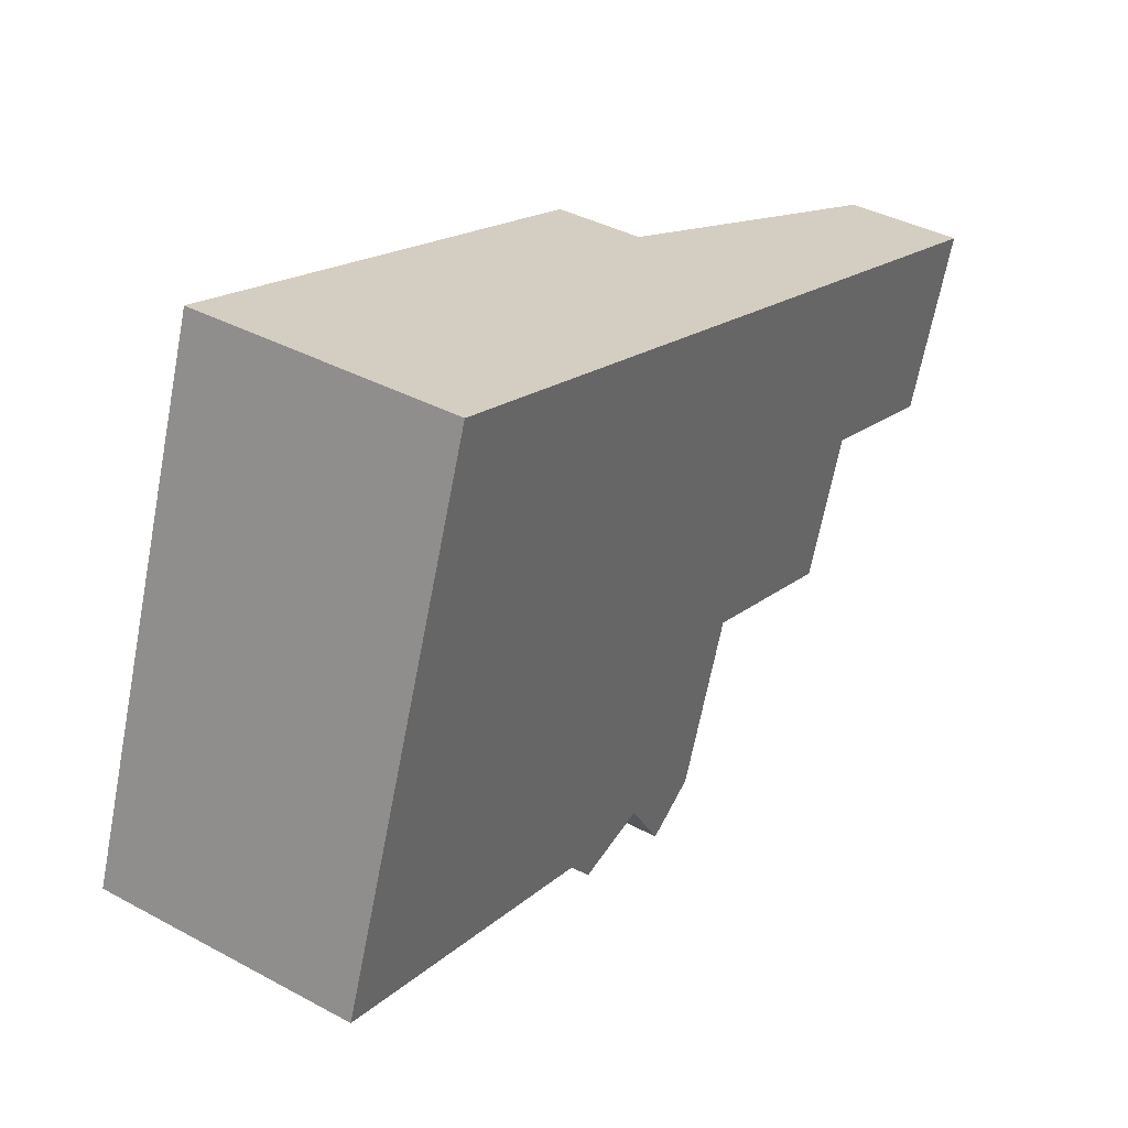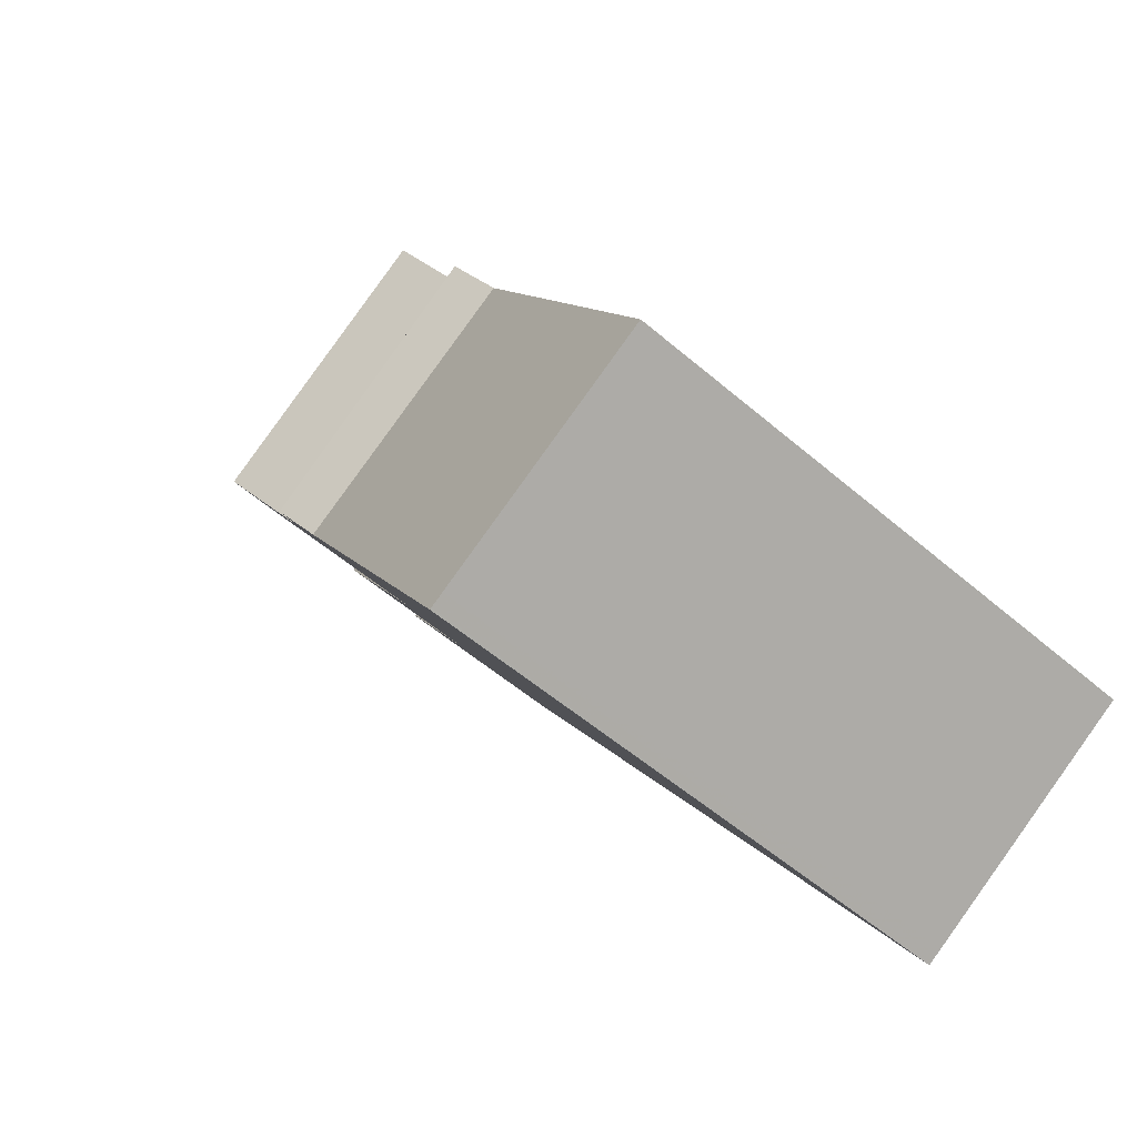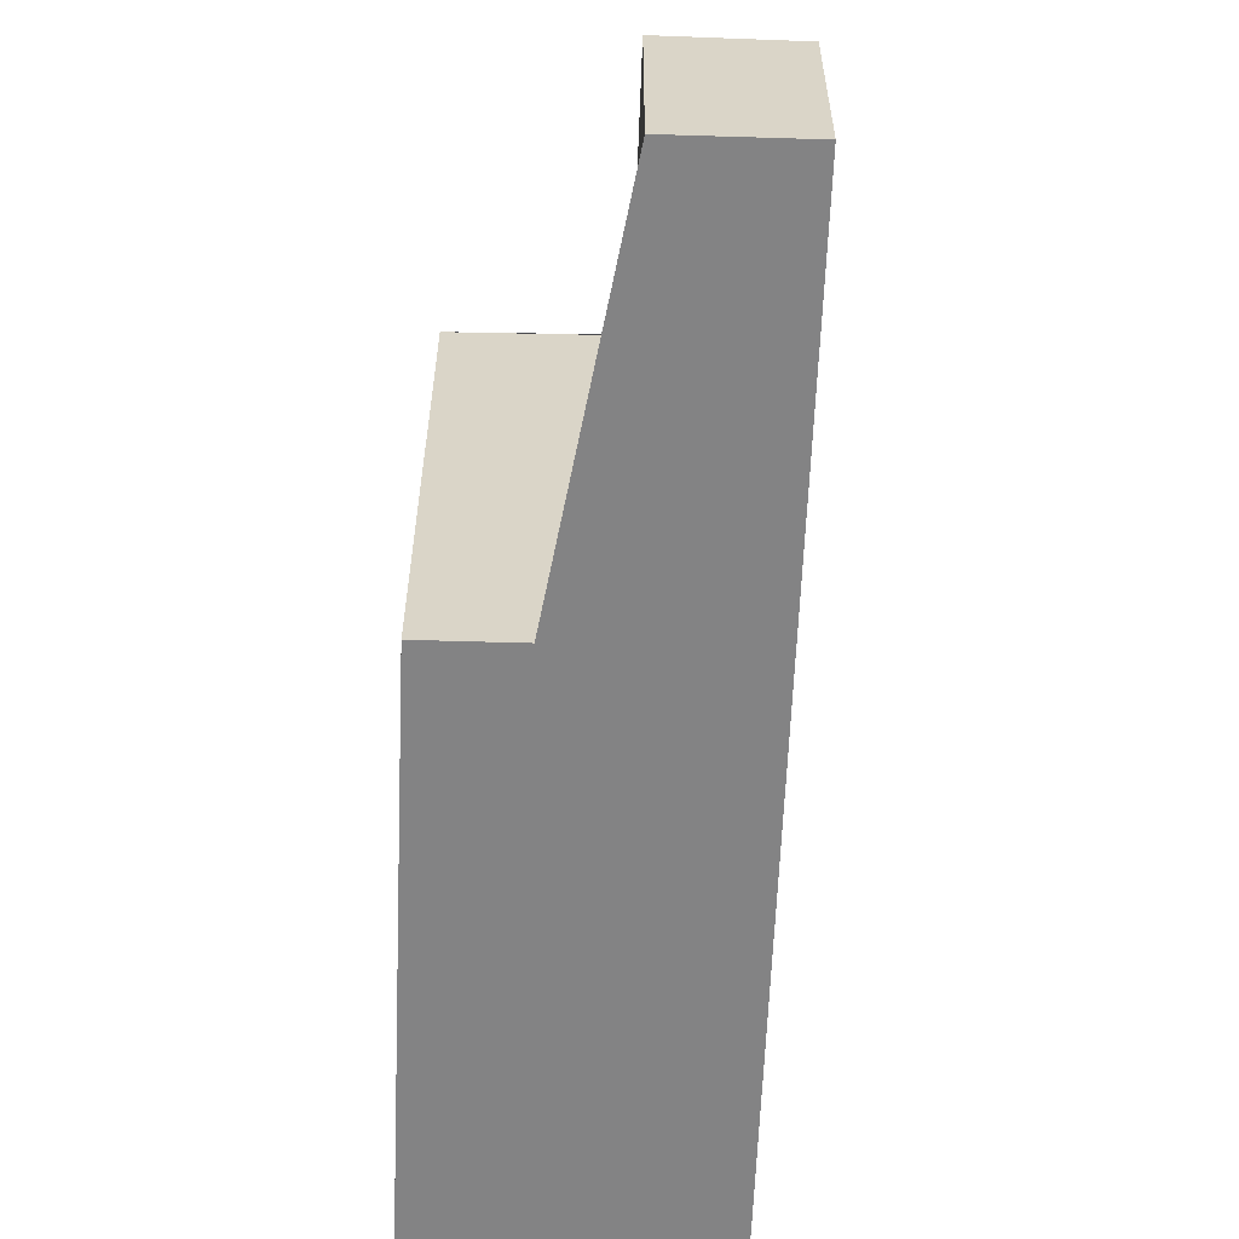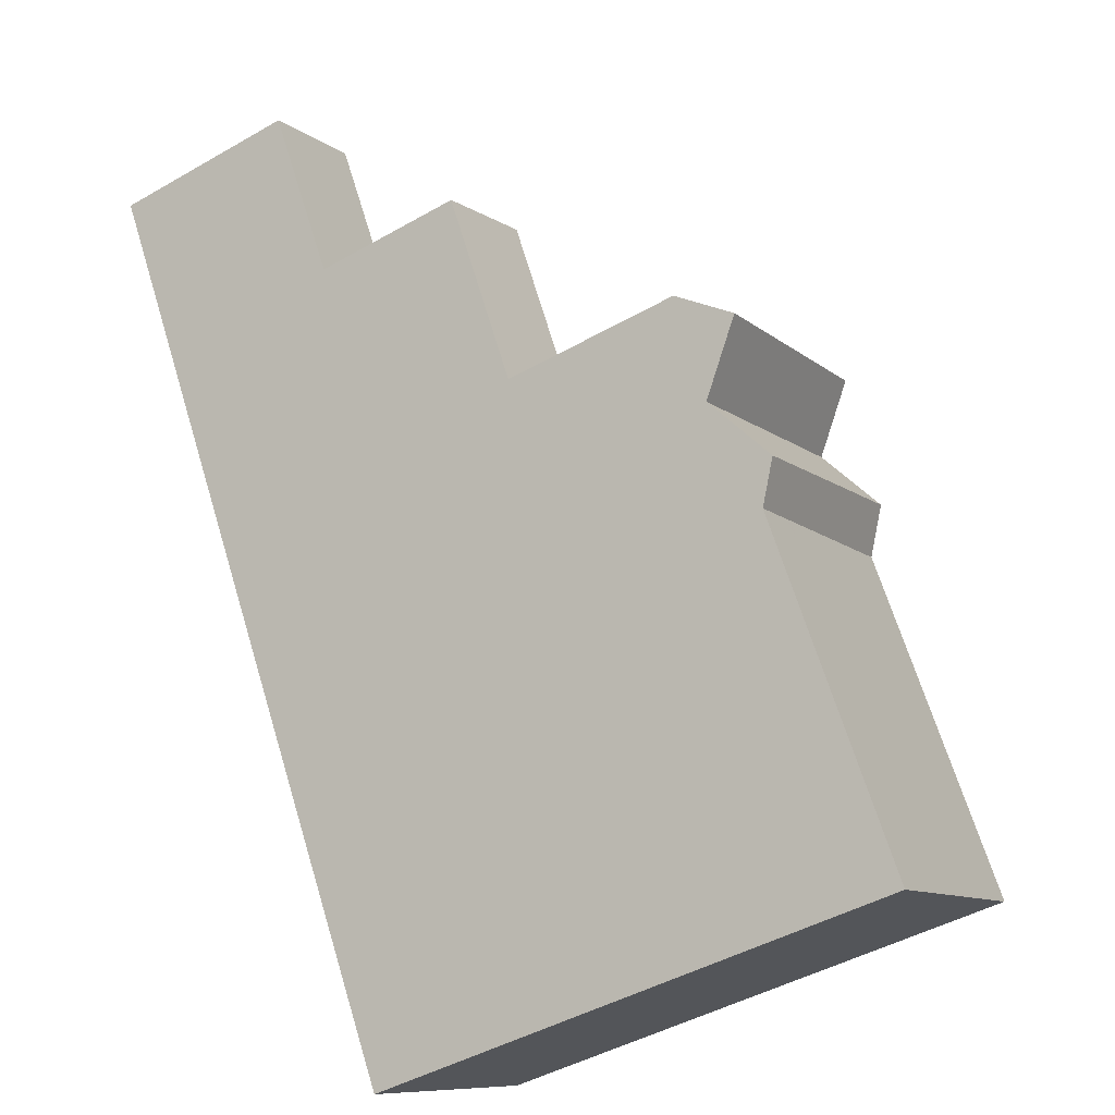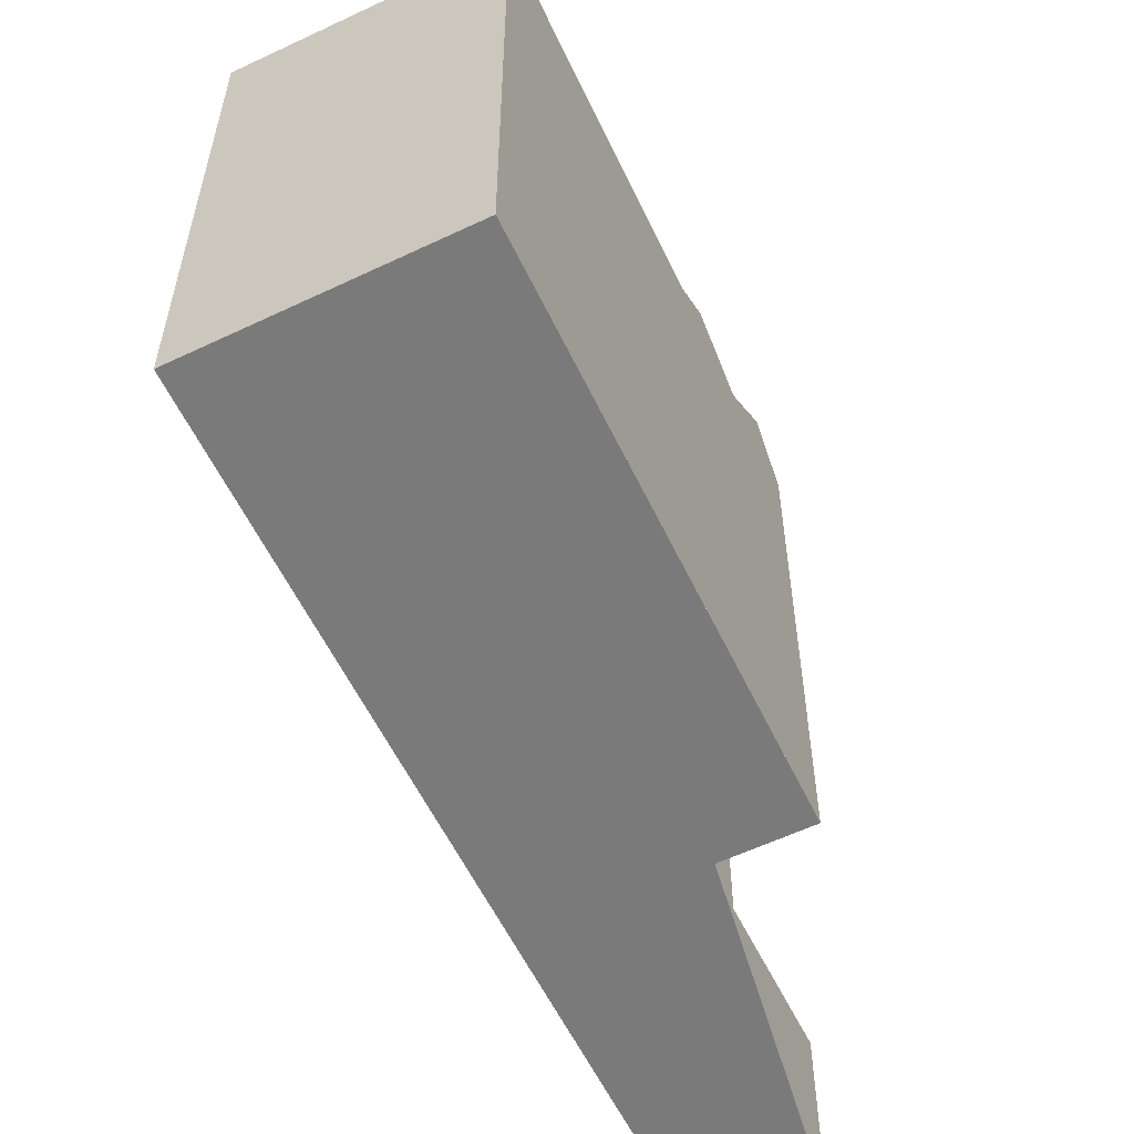
<metadata>
{"format":"obj","ext":"obj","renderer":"f3d","projection":"perspective","resolution":1024,"background":"white","views":[{"elev":-66.5,"azim":169.1,"up":"+Y"},{"elev":-54.2,"azim":47.6,"up":"+Y"},{"elev":-61.2,"azim":-150.6,"up":"+Z"},{"elev":-45.7,"azim":-56.7,"up":"+Y"},{"elev":-58.1,"azim":57.3,"up":"+Z"}]}
</metadata>
<code>
v 322.8 -1540 10.47
v 318.4 -1543 10.53
v 308.9 -1528 3.68
v 310.8 -1526 3.732
v 317 -1531 10.02
v 314.5 -1532 10.08
v 319.2 -1535 10.31
v 314.8 -1537 10.37
v 318.2 -1533 10.27
v 313.9 -1536 10.33
v 314.8 -1537 10.37
v 319.2 -1535 10.31
v 313.4 -1535 10.31
v 317.9 -1532 10.26
v 312.6 -1534 10.28
v 317.1 -1531 10.22
v 312.6 -1529 6.748
v 311.6 -1532 6.627
v 312.5 -1529 6.746
v 314.5 -1532 6.75
v 314.5 -1532 6.749
v 312.5 -1534 6.629
v 313.5 -1533 6.687
v 312.5 -1534 6.628
v 314.5 -1532 6.75
v 310.6 -1530 6.626
v 312.5 -1529 6.748
v 312.5 -1529 6.718
v 312 -1530 6.715
v 318.7 -1534 10.83
v 314.3 -1537 10.84
v 318 -1533 10.05
v 313.6 -1535 10.04
v 314.5 -1532 8.863
v 312.5 -1534 8.855
v 310.6 -1530 3.704
v 312.5 -1529 3.755
v 314.3 -1537 10.84
v 318.7 -1534 10.83
v 317.4 -1532 11.01
v 313 -1534 11.04
v 313.6 -1535 10.04
v 318 -1533 10.05
v 314.5 -1533 10.25
v 314.9 -1533 11.03
v 313.6 -1533 10.26
v 313.9 -1534 11.03
v 313.8 -1533 10.26
v 314.2 -1534 11.03
v 312 -1531 6.687
v 311 -1531 6.627
v 313 -1530 6.749
v 313 -1530 6.747
v 312.5 -1534 10.1
v 314.5 -1532 10.05
v 311.7 -1528 3.743
v 309.7 -1529 3.691
v 310.6 -1530 5.744
v 312.5 -1529 5.699
v 313 -1534 11.04
v 317.4 -1532 11.01
v 313 -1534 11.04
v 313.6 -1535 10.04
v 312.5 -1534 10.1
v 313 -1534 11.04
v 314.8 -1537 10.37
v 312.6 -1534 10.28
v 318.4 -1543 10.53
v 314.4 -1537 10.84
v 314.4 -1537 10.84
v 313.9 -1536 10.33
v 314.8 -1537 10.37
v 313.6 -1535 10.04
v 313.4 -1535 10.31
v 312.5 -1534 8.855
v 312.5 -1534 6.629
v 315.5 -1534 10.04
v 314.5 -1532 10.05
v 311.6 -1528 3.742
v 312.5 -1529 5.7
v 312.5 -1529 6.717
v 314.9 -1533 11.03
v 316.7 -1536 10.35
v 312.5 -1529 6.746
v 316.3 -1535 10.84
v 316.3 -1535 10.84
v 315.8 -1535 10.31
v 316.7 -1536 10.35
v 315.5 -1534 10.04
v 315.4 -1534 10.29
v 314.5 -1532 8.863
v 312.5 -1529 3.754
v 314.5 -1532 6.749
v 310.8 -1527 3.73
v 320.3 -1542 10.5
v 312.5 -1534 6.628
v 312.5 -1534 10.1
v 312.5 -1534 10.1
v 314.5 -1532 10.05
v 314.5 -1532 10.05
v 310.6 -1528 3.717
v 315.7 -1537 10.36
v 311.5 -1530 6.686
v 309.8 -1527 3.706
v 313.5 -1533 10.07
v 319.3 -1542 10.52
v 314.5 -1535 10.04
v 313.5 -1533 10.07
v 311.5 -1530 5.722
v 313.9 -1534 11.03
v 315.3 -1536 10.84
v 315.3 -1536 10.84
v 314.8 -1535 10.32
v 315.7 -1537 10.36
v 314.5 -1535 10.04
v 314.4 -1535 10.3
v 313.5 -1533 8.859
v 311.5 -1530 3.729
v 313.5 -1533 6.687
v 309.8 -1527 3.706
v 308.9 -1528 3.68
v 310.8 -1527 3.731
v 310.8 -1526 3.732
v 310.6 -1528 3.716
v 309.6 -1529 3.691
v 311.6 -1528 3.741
v 311.6 -1528 3.743
v 311.5 -1530 3.729
v 310.6 -1530 3.704
v 311.5 -1530 6.686
v 310.6 -1530 6.626
v 312 -1530 6.715
v 312.5 -1529 3.754
v 312.5 -1529 6.746
v 312.5 -1529 6.748
v 312.5 -1529 3.755
v 312.2 -1530 6.703
v 313.8 -1533 6.705
v 311.8 -1530 6.702
v 311.8 -1530 6.702
v 310.9 -1528 3.723
v 311.8 -1530 3.736
v 316 -1536 10.35
v 310.1 -1527 3.712
v 310.1 -1527 3.712
v 313.8 -1533 10.07
v 319.6 -1542 10.51
v 310.9 -1528 3.723
v 314.8 -1535 10.04
v 313.8 -1533 10.07
v 311.8 -1530 5.716
v 314.2 -1534 11.03
v 315.6 -1536 10.84
v 315.6 -1536 10.84
v 315.1 -1535 10.31
v 316 -1536 10.35
v 314.8 -1535 10.04
v 314.7 -1534 10.3
v 313.8 -1533 8.86
v 311.8 -1530 3.736
v 313.8 -1533 6.705
v 311.2 -1531 6.641
v 312.8 -1533 6.643
v 309.9 -1529 3.697
v 310.8 -1530 3.71
v 313.2 -1534 11.04
v 315 -1537 10.37
v 312.9 -1534 10.27
v 310.8 -1530 6.641
v 309.1 -1528 3.686
v 309.1 -1528 3.686
v 312.8 -1533 10.09
v 310.8 -1530 6.641
v 313.9 -1535 10.04
v 312.8 -1533 10.09
v 310.8 -1530 5.739
v 313.2 -1534 11.04
v 314.6 -1536 10.84
v 314.6 -1536 10.84
v 314.1 -1536 10.33
v 315 -1537 10.37
v 313.9 -1535 10.04
v 313.7 -1535 10.31
v 312.8 -1533 8.856
v 310.8 -1530 3.71
v 312.8 -1533 6.643
v 309.9 -1529 3.697
v 318.6 -1543 10.53
v 315.1 -1538 10.38
v 315.1 -1538 10.38
v 316.3 -1537 10.37
v 316 -1537 10.37
v 317 -1537 10.36
v 315.3 -1538 10.38
v 319.5 -1535 10.33
v 319.2 -1535 10.33
v 319.2 -1535 10.31
v 319.2 -1535 10.31
v 319.5 -1535 10.33
v 322.8 -1540 10.47
v 318.4 -1543 10.53
v 318.3 -1543 10.53
v 319.6 -1542 10.51
v 319.2 -1542 10.52
v 320.3 -1542 10.5
v 318.6 -1543 10.53
v 322.8 -1540 10.47
v 322.8 -1540 10.47
v 322.8 -1540 10.47
v 322.8 -1540 10.47
v 322.8 -1540 0
v 322.8 -1540 0
v 318.3 -1543 10.53
v 318.4 -1543 10.53
v 318.4 -1543 0
v 318.3 -1543 1.776e-15
v 309.1 -1528 3.686
v 308.9 -1528 3.68
v 308.9 -1528 4.441e-16
v 309.1 -1528 0
v 310.8 -1526 3.732
v 310.8 -1526 3.732
v 310.8 -1526 0
v 310.8 -1526 0
v 317.1 -1531 10.22
v 317 -1531 10.02
v 317 -1531 0
v 317.1 -1531 0
v 317 -1531 10.02
v 314.5 -1532 10.08
v 314.5 -1532 -1.776e-15
v 317 -1531 0
v 319.5 -1535 10.33
v 319.2 -1535 10.31
v 319.2 -1535 0
v 319.5 -1535 0
v 318.7 -1534 10.83
v 318.2 -1533 10.27
v 318.2 -1533 1.776e-15
v 318.7 -1534 0
v 313.6 -1535 10.04
v 313.9 -1536 10.33
v 313.9 -1536 -1.776e-15
v 313.6 -1535 0
v 314.3 -1537 10.84
v 314.8 -1537 10.37
v 314.8 -1537 0
v 314.3 -1537 -1.776e-15
v 313 -1534 11.04
v 313.4 -1535 10.31
v 313.4 -1535 0
v 313 -1534 -1.776e-15
v 318 -1533 10.05
v 317.9 -1532 10.26
v 317.9 -1532 1.776e-15
v 318 -1533 0
v 312.5 -1534 10.1
v 312.6 -1534 10.28
v 312.6 -1534 -1.776e-15
v 312.5 -1534 0
v 317.4 -1532 11.01
v 317.1 -1531 10.22
v 317.1 -1531 0
v 317.4 -1532 0
v 313 -1530 6.749
v 312.6 -1529 6.748
v 312.6 -1529 0
v 313 -1530 0
v 311 -1531 6.627
v 311.6 -1532 6.627
v 311.6 -1532 0
v 311 -1531 0
v 319.2 -1535 10.33
v 318.7 -1534 10.83
v 318.7 -1534 0
v 319.2 -1535 0
v 313.4 -1535 10.31
v 313.6 -1535 10.04
v 313.6 -1535 0
v 313.4 -1535 0
v 313.9 -1536 10.33
v 314.3 -1537 10.84
v 314.3 -1537 -1.776e-15
v 313.9 -1536 -1.776e-15
v 312.6 -1534 10.28
v 313 -1534 11.04
v 313 -1534 -1.776e-15
v 312.6 -1534 -1.776e-15
v 318.2 -1533 10.27
v 318 -1533 10.05
v 318 -1533 0
v 318.2 -1533 1.776e-15
v 310.6 -1530 6.626
v 311 -1531 6.627
v 311 -1531 0
v 310.6 -1530 0
v 314.5 -1532 6.75
v 313 -1530 6.749
v 313 -1530 0
v 314.5 -1532 0
v 312.5 -1529 3.755
v 311.7 -1528 3.743
v 311.7 -1528 4.441e-16
v 312.5 -1529 0
v 309.6 -1529 3.691
v 309.7 -1529 3.691
v 309.7 -1529 0
v 309.6 -1529 0
v 317.9 -1532 10.26
v 317.4 -1532 11.01
v 317.4 -1532 0
v 317.9 -1532 1.776e-15
v 318.4 -1543 10.53
v 318.4 -1543 10.53
v 318.4 -1543 0
v 318.4 -1543 0
v 310.8 -1526 3.732
v 310.8 -1527 3.73
v 310.8 -1527 -4.441e-16
v 310.8 -1526 0
v 319.6 -1542 10.51
v 320.3 -1542 10.5
v 320.3 -1542 0
v 319.6 -1542 1.776e-15
v 311.6 -1532 6.627
v 312.5 -1534 6.628
v 312.5 -1534 0
v 311.6 -1532 0
v 314.5 -1532 10.08
v 314.5 -1532 10.05
v 314.5 -1532 1.776e-15
v 314.5 -1532 -1.776e-15
v 310.1 -1527 3.712
v 309.8 -1527 3.706
v 309.8 -1527 0
v 310.1 -1527 -4.441e-16
v 318.6 -1543 10.53
v 319.3 -1542 10.52
v 319.3 -1542 0
v 318.6 -1543 0
v 308.9 -1528 3.68
v 308.9 -1528 3.68
v 308.9 -1528 -4.441e-16
v 308.9 -1528 4.441e-16
v 311.6 -1528 3.743
v 310.8 -1526 3.732
v 310.8 -1526 0
v 311.6 -1528 0
v 308.9 -1528 3.68
v 309.6 -1529 3.691
v 309.6 -1529 0
v 308.9 -1528 -4.441e-16
v 311.7 -1528 3.743
v 311.6 -1528 3.743
v 311.6 -1528 0
v 311.7 -1528 4.441e-16
v 309.7 -1529 3.691
v 310.6 -1530 3.704
v 310.6 -1530 -4.441e-16
v 309.7 -1529 0
v 312.6 -1529 6.748
v 312.5 -1529 6.748
v 312.5 -1529 0
v 312.6 -1529 0
v 310.8 -1527 3.73
v 310.1 -1527 3.712
v 310.1 -1527 -4.441e-16
v 310.8 -1527 -4.441e-16
v 319.3 -1542 10.52
v 319.6 -1542 10.51
v 319.6 -1542 1.776e-15
v 319.3 -1542 0
v 309.8 -1527 3.706
v 309.1 -1528 3.686
v 309.1 -1528 0
v 309.8 -1527 0
v 318.4 -1543 10.53
v 318.6 -1543 10.53
v 318.6 -1543 0
v 318.4 -1543 0
v 314.8 -1537 10.37
v 315.1 -1538 10.38
v 315.1 -1538 0
v 314.8 -1537 0
v 322.8 -1540 10.47
v 319.5 -1535 10.33
v 319.5 -1535 0
v 322.8 -1540 0
v 319.2 -1535 10.31
v 319.2 -1535 10.33
v 319.2 -1535 0
v 319.2 -1535 0
v 320.3 -1542 10.5
v 322.8 -1540 10.47
v 322.8 -1540 0
v 320.3 -1542 0
v 315.1 -1538 10.38
v 318.3 -1543 10.53
v 318.3 -1543 1.776e-15
v 315.1 -1538 0
v 322.8 -1540 10.47
v 322.8 -1540 10.47
v 322.8 -1540 0
v 322.8 -1540 0
v 317 -1531 0
v 322.8 -1540 0
v 318.4 -1543 0
v 308.9 -1528 0
v 310.8 -1526 0
v 314.5 -1532 0
f 96 18 22
f 62 41 15 67
f 84 27 28 81
f 190 8 66 189
f 53 19 17 52
f 77 43 9 87
f 90 14 32 89
f 78 55 34 91
f 197 88 86 30 196
f 91 34 25 93
f 171 121 3 170
f 80 59 37 92
f 87 9 39 85
f 82 61 14 90
f 44 16 40 45
f 49 47 46 48
f 48 44 45 49
f 163 22 18 51 162
f 52 20 21 53
f 138 23 50 137
f 165 129 57 164
f 81 28 59 80
f 166 62 67 168
f 189 66 167 194
f 71 10 42 63
f 73 33 13 74
f 75 35 54 64
f 72 11 31 70
f 76 24 35 75
f 69 38 10 71
f 74 13 60 65
f 133 79 56 136
f 140 29 81 80 151
f 81 29 84
f 149 77 87 155
f 158 90 89 157
f 150 78 91 159
f 154 86 88 156
f 159 91 93 161
f 122 94 4 123
f 151 80 92 160
f 155 87 85 153
f 152 82 90 158
f 198 7 195 199
f 97 67 15 98
f 168 67 97 172
f 100 6 5 16 44 99
f 142 128 101 141
f 145 120 104 144
f 48 46 105 146
f 192 102 143 191
f 173 103 109 176
f 174 107 113 180
f 183 116 115 182
f 175 108 117 184
f 179 112 114 181
f 184 117 119 186
f 176 109 118 185
f 180 113 111 178
f 177 110 116 183
f 187 125 121 171
f 148 124 120 145
f 126 122 123 127
f 164 57 125 187
f 141 101 124 148
f 127 56 79 126
f 162 51 131 169
f 137 50 130 139
f 134 19 132
f 135 17 19 134
f 137 53 21 138
f 141 79 133 142
f 144 94 122 145
f 146 99 44 48
f 191 143 83 193
f 145 122 126 148
f 148 126 79 141
f 139 132 19 53 137
f 151 109 103 140
f 155 113 107 149
f 157 115 116 158
f 159 117 108 150
f 156 114 112 154
f 161 119 117 159
f 160 118 109 151
f 153 111 113 155
f 158 116 110 152
f 162 50 23 163
f 164 101 128 165
f 168 46 47 166
f 170 104 120 171
f 172 105 46 168
f 176 58 26 173
f 180 71 63 174
f 182 73 74 183
f 184 75 64 175
f 181 72 70 179
f 186 76 75 184
f 185 36 58 176
f 178 69 71 180
f 183 74 65 177
f 171 120 124 187
f 187 124 101 164
f 169 130 50 162
f 194 167 102 192
f 202 190 189 201
f 204 192 191 203
f 203 191 193 205
f 201 189 194 206
f 208 199 195 207
f 206 194 192 204
f 196 12 197
f 199 193 83 198
f 205 193 199 208
f 201 68 2 202
f 203 147 106 204
f 205 95 147 203
f 206 188 68 201
f 207 1 200 208
f 204 106 188 206
f 208 200 95 205
f 210 211 212 209
f 214 215 216 213
f 218 219 220 217
f 222 223 224 221
f 226 227 228 225
f 230 231 232 229
f 234 235 236 233
f 238 239 240 237
f 242 243 244 241
f 246 247 248 245
f 250 251 252 249
f 254 255 256 253
f 258 259 260 257
f 262 263 264 261
f 266 267 268 265
f 270 271 272 269
f 274 275 276 273
f 278 279 280 277
f 282 283 284 281
f 286 287 288 285
f 290 291 292 289
f 294 295 296 293
f 298 299 300 297
f 302 303 304 301
f 306 307 308 305
f 310 311 312 309
f 314 315 316 313
f 318 319 320 317
f 322 323 324 321
f 326 327 328 325
f 330 331 332 329
f 334 335 336 333
f 338 339 340 337
f 342 343 344 341
f 346 347 348 345
f 350 351 352 349
f 354 355 356 353
f 358 359 360 357
f 362 363 364 361
f 366 367 368 365
f 370 371 372 369
f 374 375 376 373
f 378 379 380 377
f 382 383 384 381
f 386 387 388 385
f 390 391 392 389
f 394 395 396 393
f 398 399 400 397
f 402 403 404 401
f 406 407 408 409 410 405

</code>
